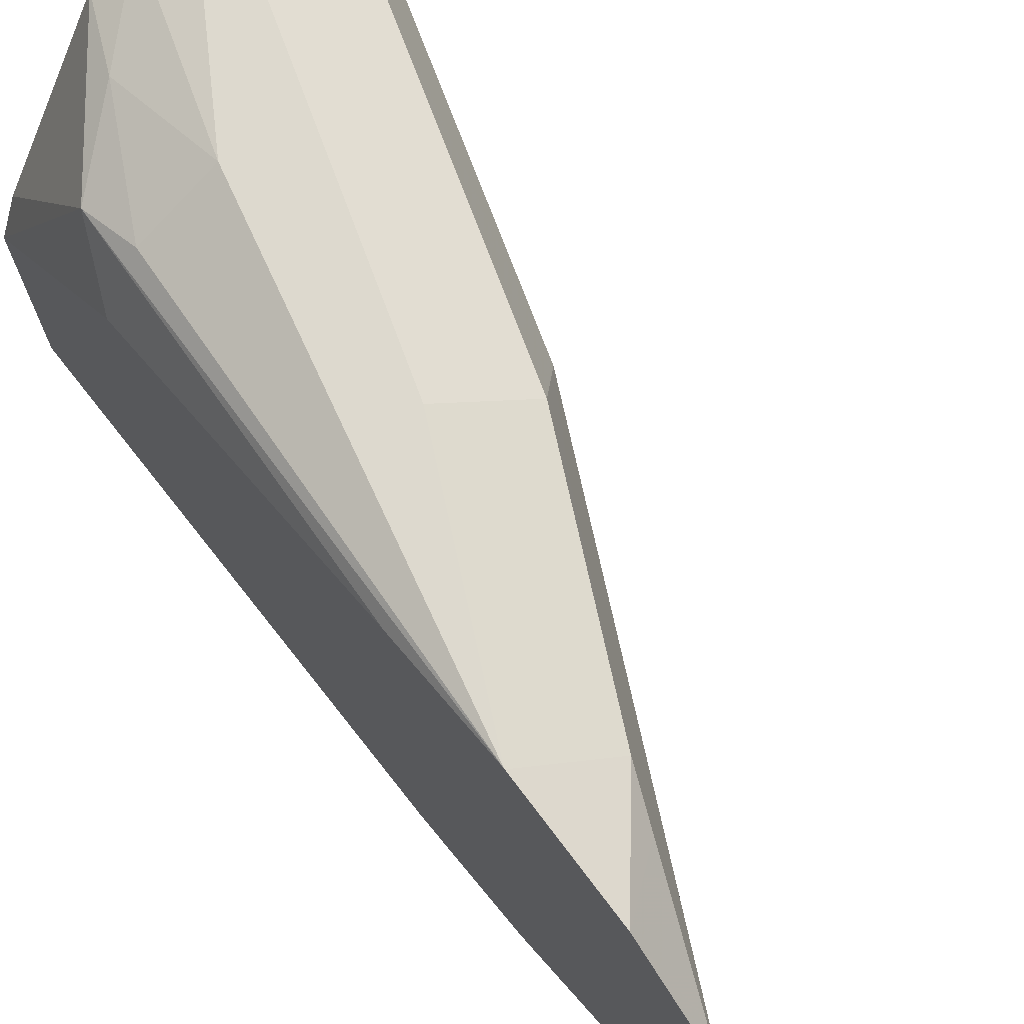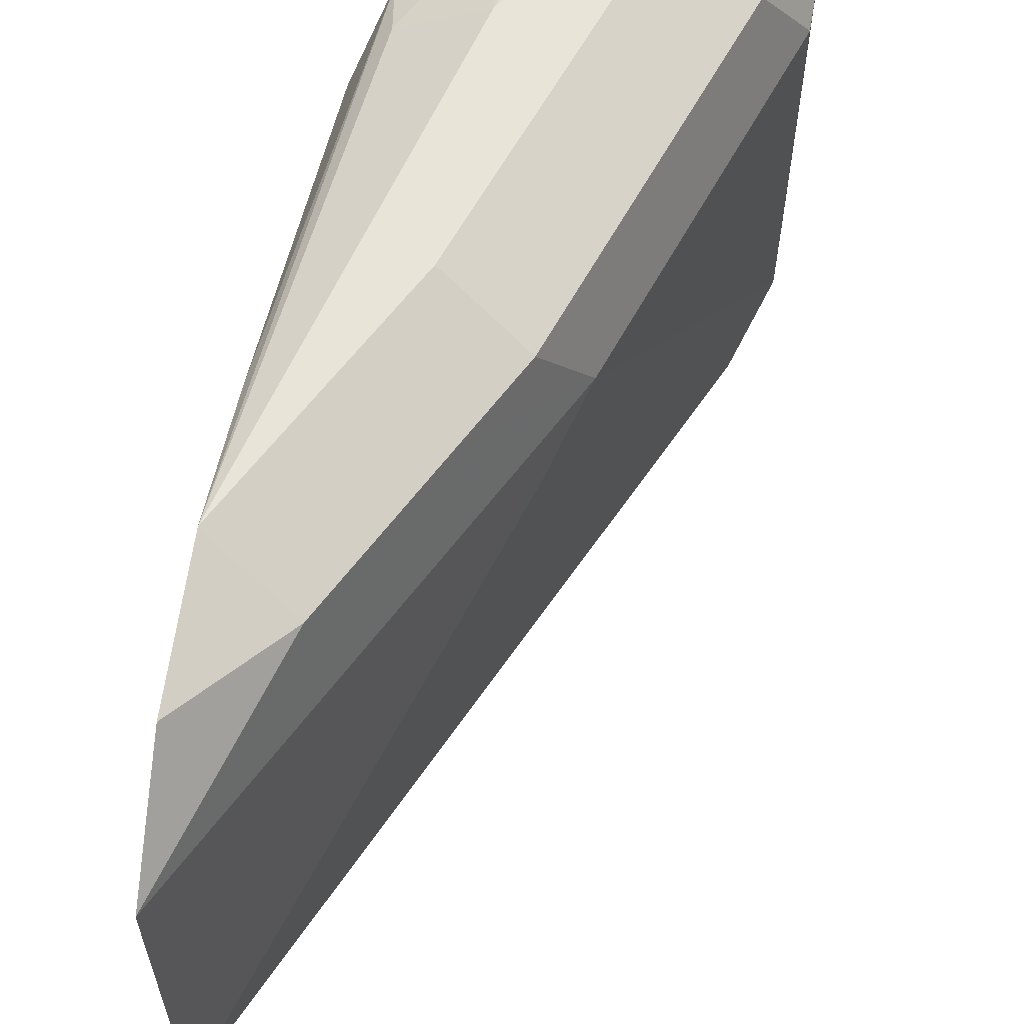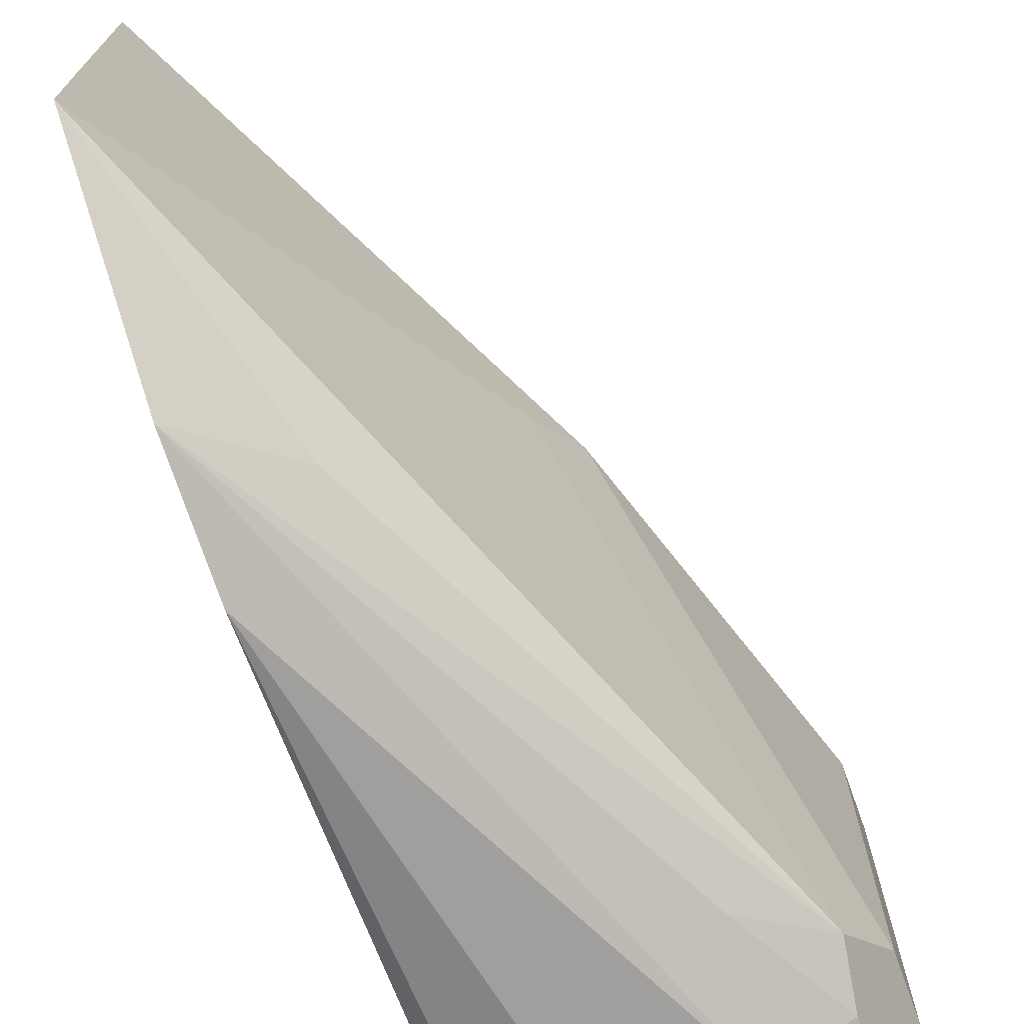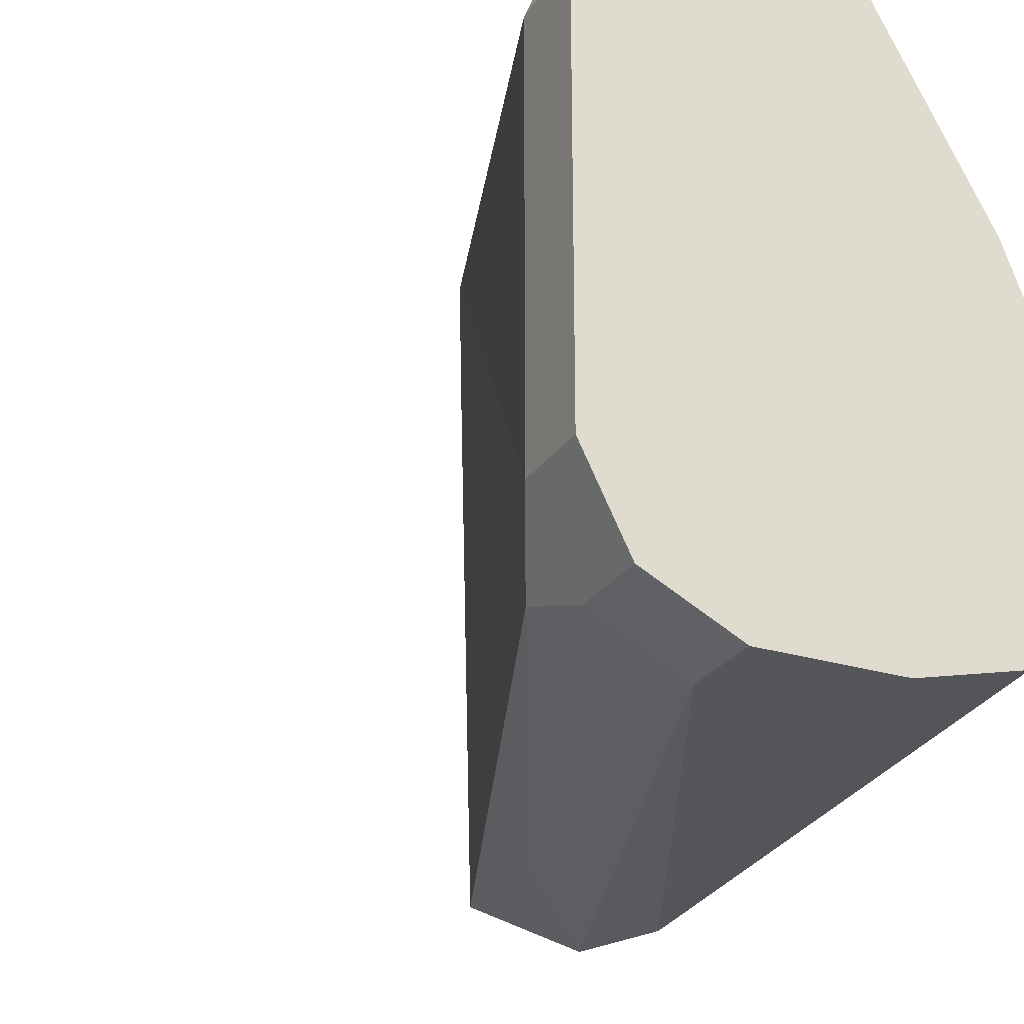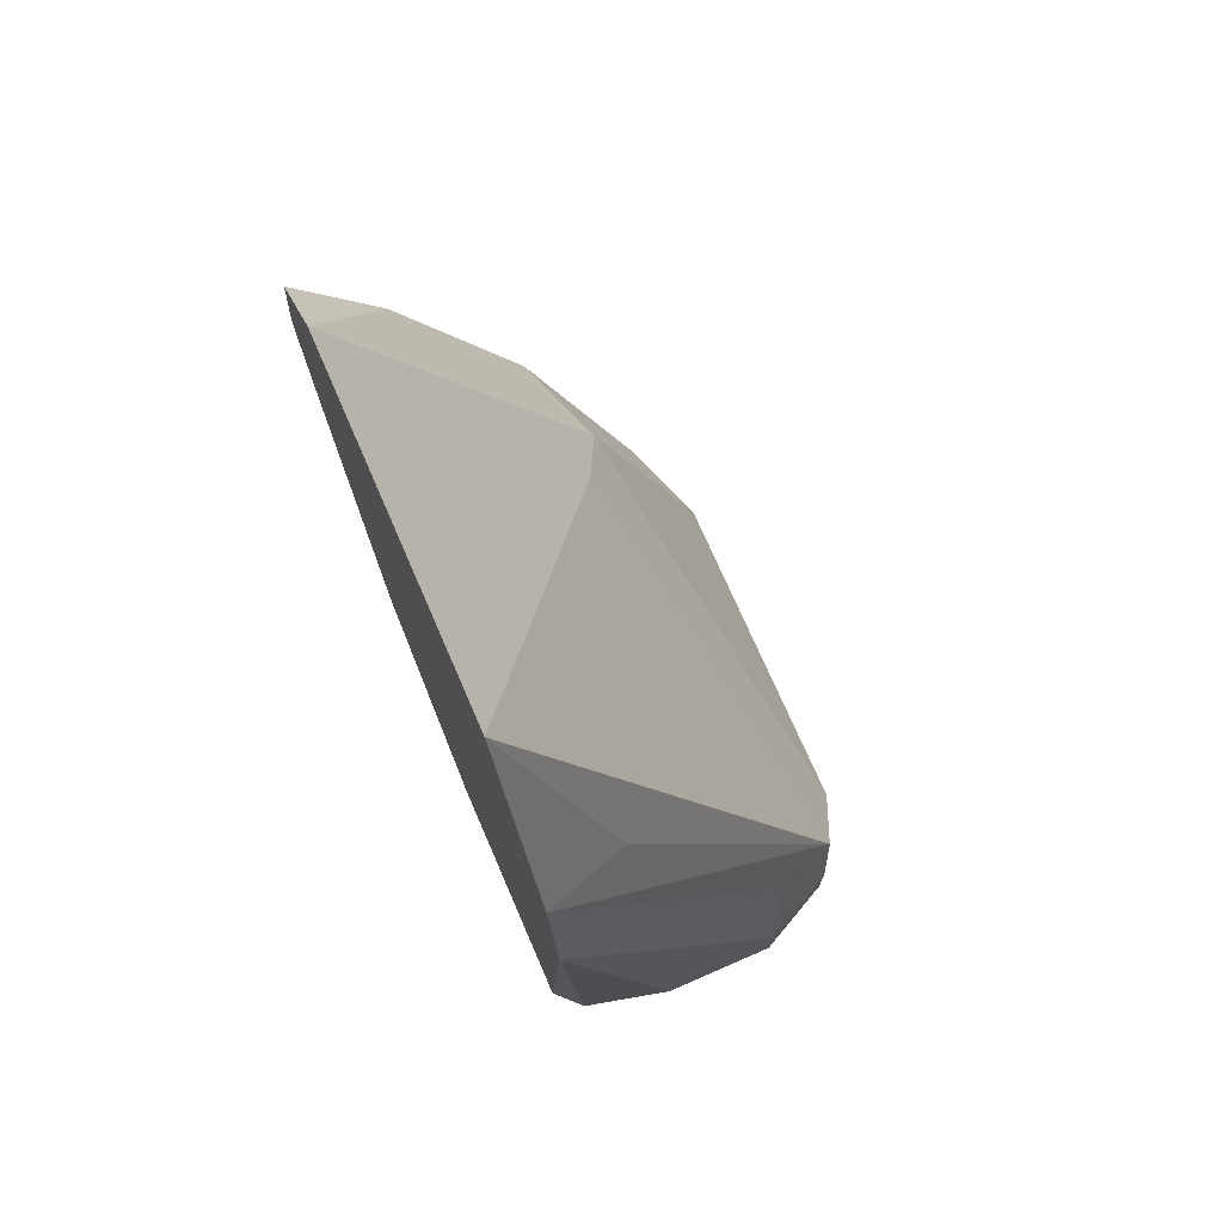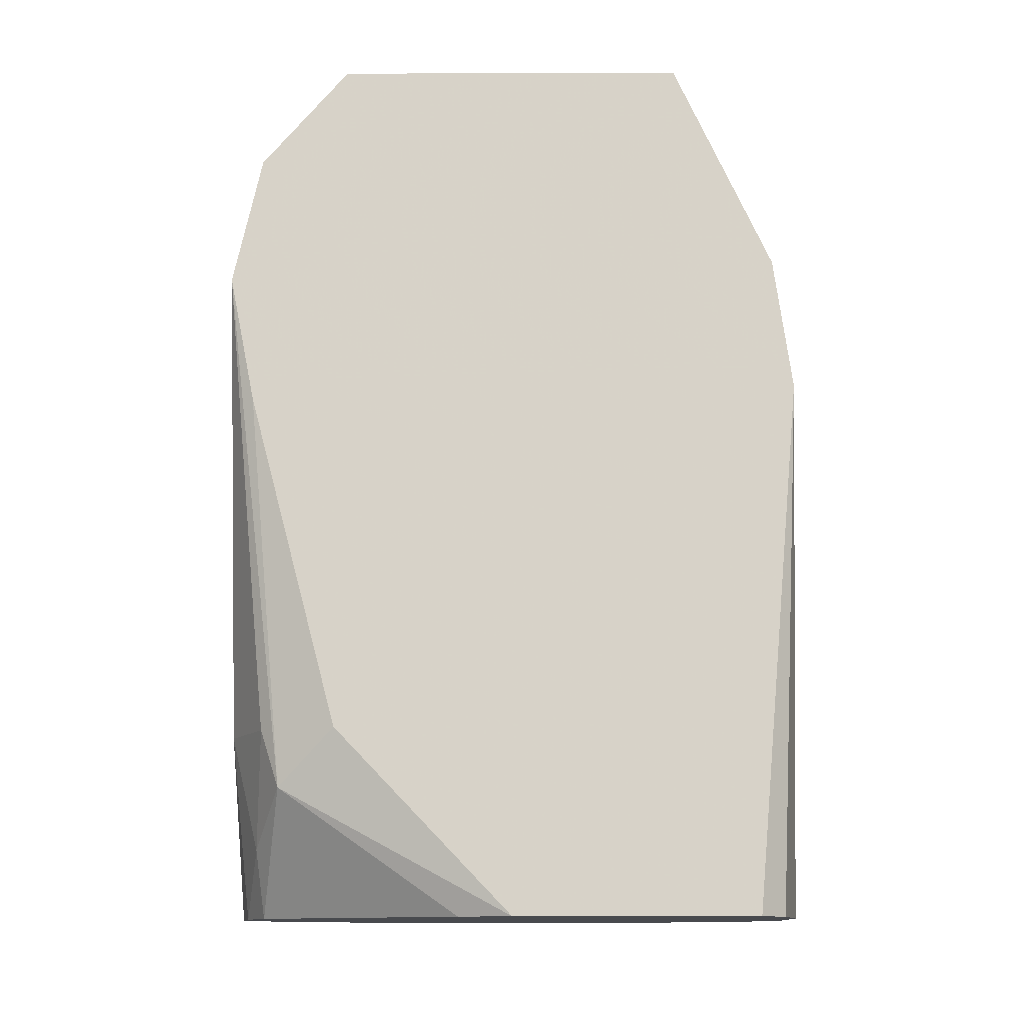
<metadata>
{"format":"obj","ext":"obj","renderer":"f3d","projection":"perspective","resolution":1024,"background":"white","views":[{"elev":71.8,"azim":-38.8,"up":"+Y"},{"elev":60.4,"azim":9.8,"up":"+Y"},{"elev":-71.3,"azim":19.7,"up":"+Y"},{"elev":-25.6,"azim":153.8,"up":"+Y"},{"elev":73.0,"azim":-23.5,"up":"+Z"},{"elev":-12.9,"azim":-89.6,"up":"+Z"}]}
</metadata>
<code>
v 0.6391 0.4358 0.01205
v 0.6561 0.4273 0.01205
v 0.6256 0.4327 0.01205
v 0.6101 0.4358 0.0581
v 0.6391 0.4358 0.02906
v 0.6585 0.4261 0.01205
v 0.6585 0.4261 0.03875
v 0.6142 0.4271 0.01205
v 0.6064 0.4285 0.02906
v 0.5907 0.4261 0.0581
v 0.5811 0.4357 0.1742
v 0.6101 0.4358 0.1162
v 0.6597 0.4237 0.01205
v 0.6682 0.4067 0.02906
v 0.6294 0.4261 0.1259
v 0.6391 0.4067 0.1162
v 0.5861 0.3761 0.01205
v 0.5883 0.4212 0.04358
v 0.5811 0.4293 0.1419
v 0.5811 0.4357 0.1744
v 0.6004 0.4261 0.184
v 0.6682 0.4067 0.01205
v 0.6682 0.3196 0.02906
v 0.6246 0.4212 0.138
v 0.5811 0.4067 0.2322
v 0.5811 0.3489 0.2322
v 0.6028 0.3631 0.1888
v 0.5811 0.3199 0.2321
v 0.6318 0.3922 0.1307
v 0.6609 0.305 0.04358
v 0.5811 0.3628 0.01205
v 0.5811 0.4069 0.05789
v 0.5811 0.4285 0.2068
v 0.5955 0.4212 0.1961
v 0.6682 0.3196 0.01205
v 0.6641 0.3115 0.01205
v 0.5811 0.2952 0.1787
v 0.6028 0.305 0.1598
v 0.6318 0.305 0.1017
v 0.6427 0.2978 0.0581
v 0.6585 0.3002 0.02906
v 0.5811 0.3025 0.01205
v 0.6585 0.3002 0.01205
v 0.5811 0.2905 0.1452
v 0.6101 0.2905 0.08717
v 0.6391 0.2905 0.02906
v 0.6504 0.2962 0.01205
v 0.5876 0.296 0.01205
v 0.6101 0.2905 0.01205
v 0.6391 0.2905 0.01205
f 16 30 23
f 17 31 18
f 18 31 32
f 18 32 19
f 21 34 25
f 21 33 34
f 23 30 36
f 23 36 35
f 20 33 21
f 16 29 30
f 14 16 23
f 16 27 28
f 16 26 27
f 16 25 26
f 16 21 25
f 16 24 21
f 15 24 16
f 15 21 24
f 14 35 22
f 14 23 35
f 16 28 29
f 25 34 33
f 8 18 9
f 28 37 38
f 13 14 22
f 46 50 47
f 45 50 46
f 45 49 50
f 44 49 45
f 44 48 49
f 42 48 44
f 41 47 43
f 41 46 47
f 40 46 41
f 26 28 27
f 37 46 40
f 37 44 45
f 37 39 38
f 36 41 43
f 30 37 40
f 30 39 37
f 30 41 36
f 30 40 41
f 28 30 29
f 28 39 30
f 28 38 39
f 37 45 46
f 12 21 15
f 5 12 7
f 11 18 19
f 2 7 6
f 2 5 7
f 1 5 2
f 1 12 5
f 1 4 12
f 1 3 4
f 1 8 3
f 1 17 8
f 1 31 17
f 3 8 9
f 1 42 31
f 1 49 48
f 1 50 49
f 1 47 50
f 1 36 43
f 1 35 36
f 1 22 35
f 1 13 22
f 1 6 13
f 1 2 6
f 1 48 42
f 3 9 4
f 1 43 47
f 4 10 11
f 4 9 10
f 11 20 12
f 11 33 20
f 11 25 33
f 11 28 26
f 11 37 28
f 11 44 37
f 11 42 44
f 11 31 42
f 11 32 31
f 11 26 25
f 10 18 11
f 11 19 32
f 12 20 21
f 6 7 13
f 4 11 12
f 7 12 15
f 7 14 13
f 7 16 14
f 8 17 18
f 9 18 10
f 7 15 16

</code>
